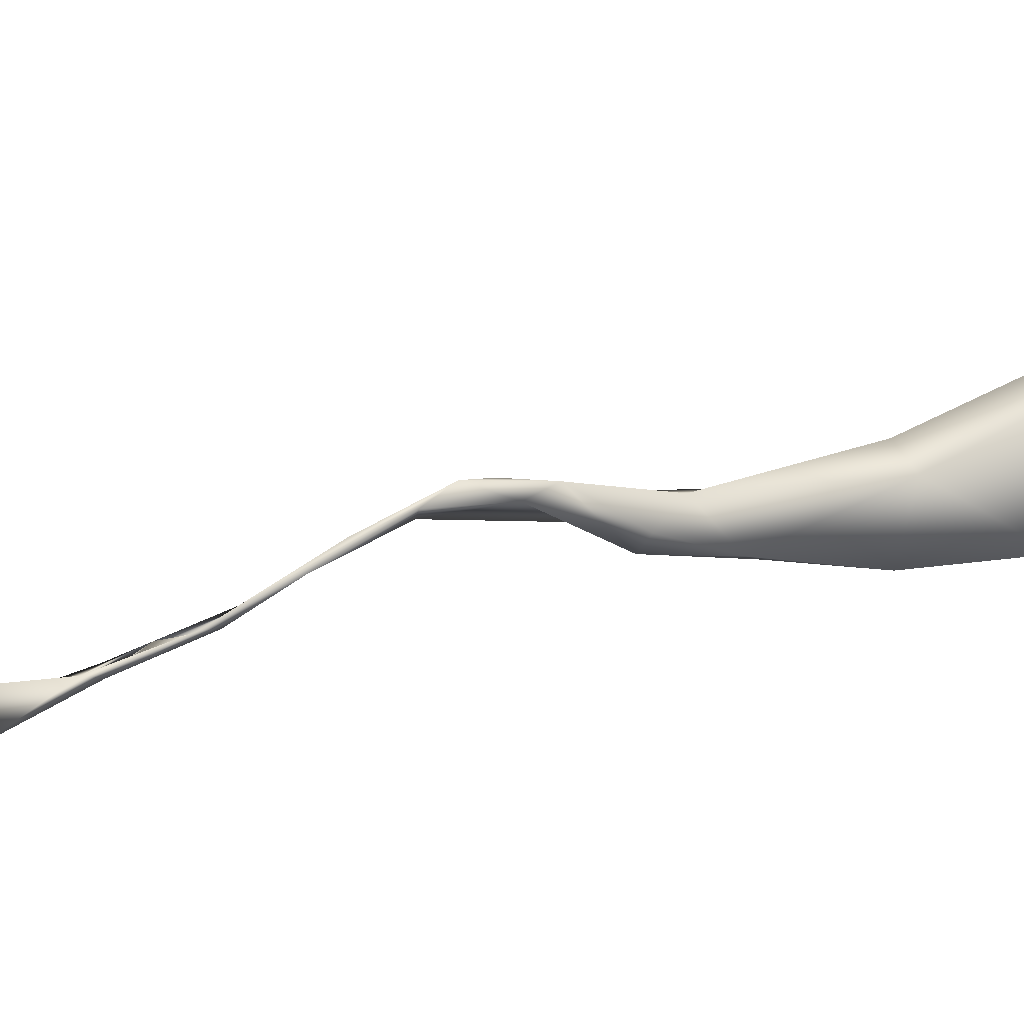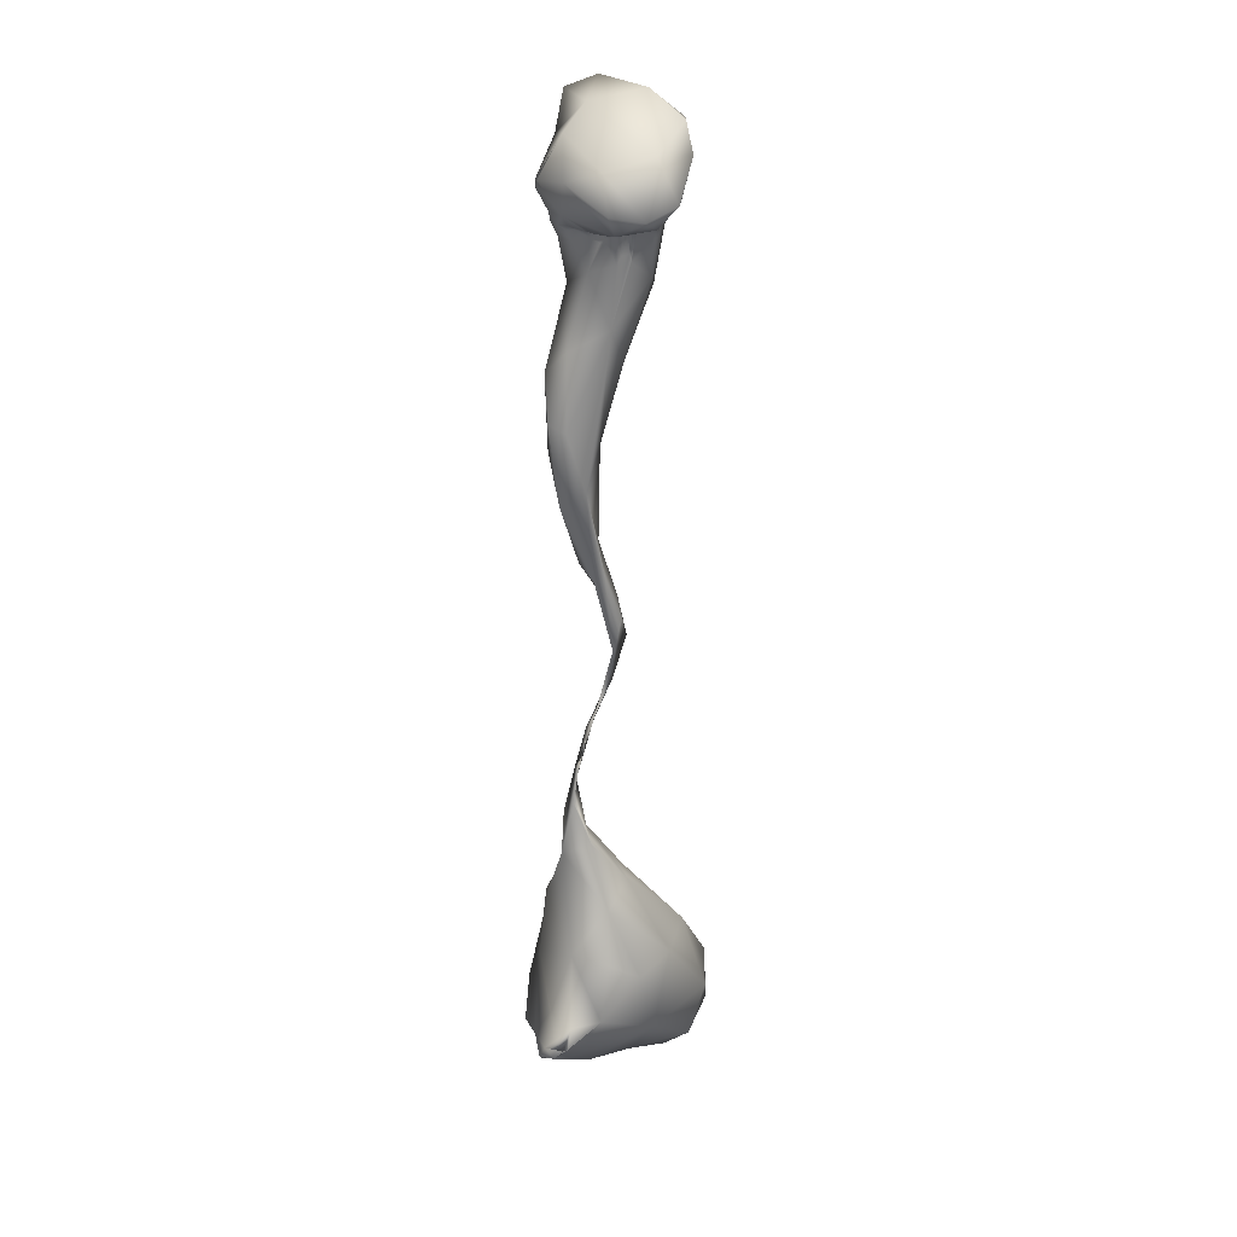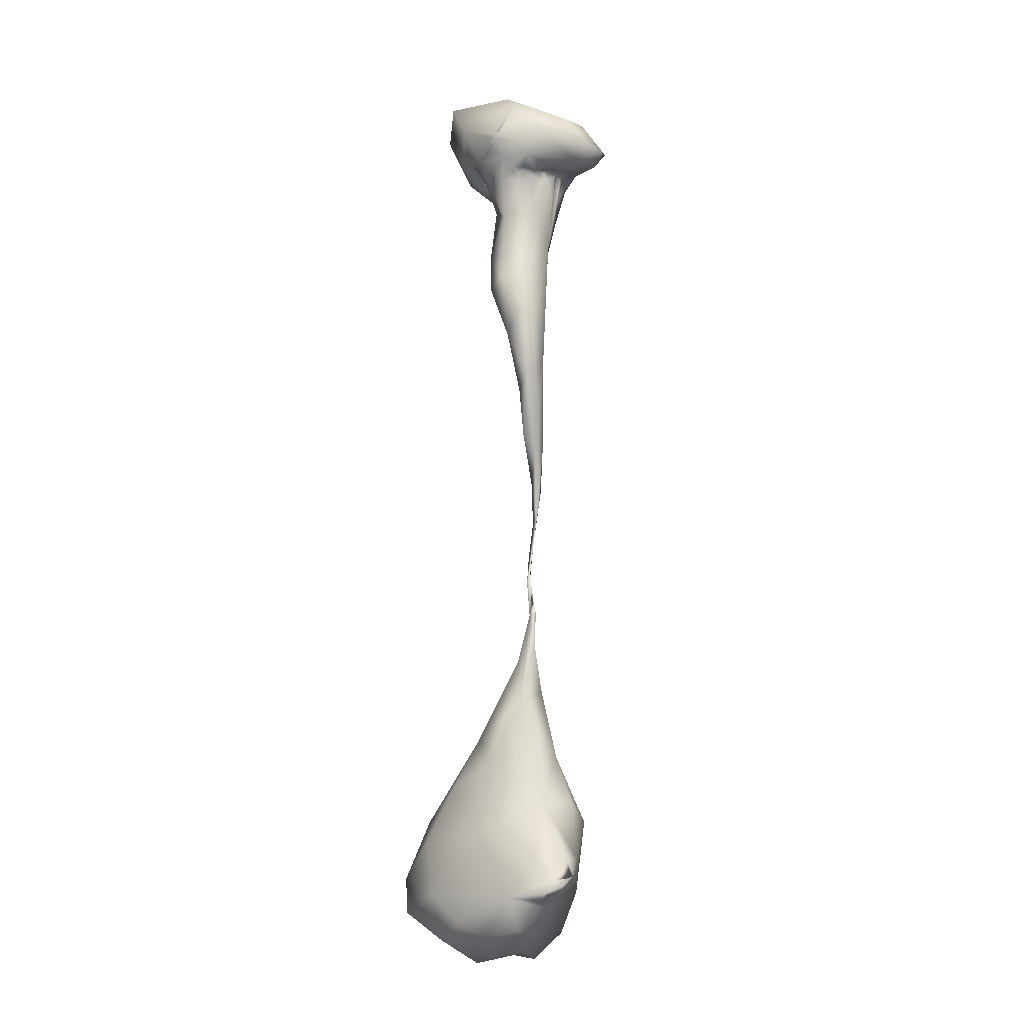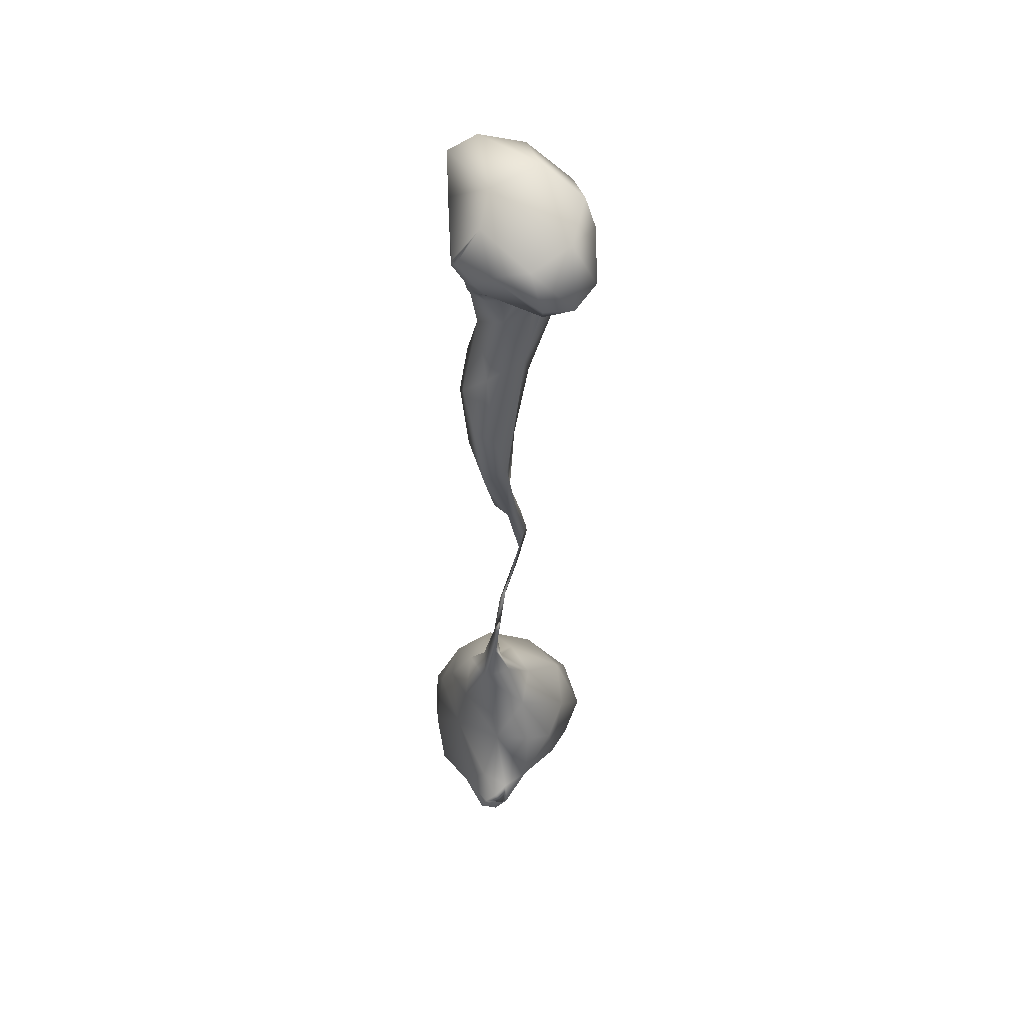
<metadata>
{"format":"obj","ext":"obj","renderer":"f3d","projection":"perspective","resolution":1024,"background":"white","views":[{"elev":19.7,"azim":-122.3,"up":"+Y"},{"elev":25.5,"azim":80.7,"up":"+Z"},{"elev":-11.3,"azim":31.2,"up":"+Z"},{"elev":49.6,"azim":62.4,"up":"+Z"}]}
</metadata>
<code>
o spine-4-lr_Cube.033
v -0.09766 -0.04911 -0.08582
v -0.09714 -0.0683 -0.07549
v -0.09942 -0.06687 -0.06956
v -0.09948 -0.05371 -0.07486
v -0.1 -0.04864 -0.07821
v -0.09622 -0.03979 -0.1159
v -0.1178 -0.08115 -0.05643
v -0.09839 -0.03459 -0.1182
v -0.09596 -0.08553 -0.06743
v -0.1233 -0.08934 -0.05027
v -0.09966 -0.01945 -0.1217
v -0.1118 -0.02914 -0.09404
v -0.112 -0.02408 -0.09507
v -0.09177 -0.08901 -0.06747
v -0.1045 -0.01282 -0.1231
v -0.07986 -0.05008 -0.1649
v -0.08851 -0.08161 -0.08622
v -0.08804 -0.09731 -0.06808
v -0.09953 -0.1053 -0.05476
v -0.09905 0.009129 -0.1151
v -0.1374 -0.001806 -0.09532
v -0.1364 0.003911 -0.09263
v -0.0853 -0.1028 -0.07058
v -0.07883 0.03847 -0.1096
v -0.07912 -0.1057 -0.1004
v -0.09295 -0.1232 -0.06484
v -0.09442 -0.1221 -0.05873
v -0.09081 0.04884 -0.07645
v -0.06359 -0.1115 -0.1103
v -0.06071 -0.1385 -0.08607
v -0.0657 -0.1485 -0.07295
v -0.06832 -0.1602 -0.04907
v -0.07244 -0.1369 -0.07731
v -0.09975 0.04677 -0.07101
v -0.04491 -0.1347 -0.1008
v -0.0959 0.04879 -0.06744
v -0.1289 0.03783 -0.06019
v -0.07136 0.06387 -0.05501
v -0.02478 -0.1472 -0.1131
v -0.08247 0.05646 -0.05649
v -0.02664 -0.1507 -0.09789
v -0.0625 0.06732 -0.06136
v -0.04238 0.06616 -0.09932
v -0.02501 -0.153 -0.09448
v -0.01728 -0.1548 -0.09611
v -0.03093 -0.1553 -0.08933
v 0.007422 -0.1569 -0.112
v -0.04439 0.06938 -0.03793
v -0.05428 0.07057 -0.02147
v -0.05242 0.01981 -0.223
v 0.006686 0.04955 -0.2252
v 0.01594 -0.1716 -0.0817
v 0.005206 0.07137 -0.0352
v -0.04454 0.07461 -0.005736
v 0.03901 -0.1502 -0.09156
v 0.04121 -0.1602 -0.08289
v 0.02949 0.06896 -0.042
v 0.02445 0.07906 -0.01076
v 0.02981 0.0787 -0.01104
v 0.04303 -0.1339 -0.117
v 0.000508 -0.1368 -0.2167
v 0.04342 -0.1451 -0.09157
v 0.03578 0.06559 -0.04284
v 0.06801 -0.1015 -0.1785
v 0.05124 -0.1373 -0.09253
v 0.05725 -0.1401 -0.08332
v 0.05436 -0.1428 -0.08368
v 0.04247 0.06549 -0.04247
v 0.04724 0.06421 -0.0298
v -0.03904 -0.1464 -0.3357
v 0.0638 -0.1247 -0.0887
v 0.0492 0.06625 -0.04364
v 0.06596 -0.1318 -0.08207
v 0.06315 0.06425 -0.04899
v 0.06144 0.06537 -0.02704
v 0.06939 0.06435 -0.02962
v 0.07877 -0.09977 -0.102
v 0.07009 -0.1486 -0.3516
v 0.08391 -0.1088 -0.08627
v 0.06943 0.0606 -0.05479
v 0.08321 -0.09747 -0.08462
v 0.09586 -0.09604 -0.08138
v 0.1235 -0.09606 -0.08257
v 0.09559 0.0484 -0.05308
v 0.03639 0.06895 -0.07847
v 0.05006 -0.0221 -0.3847
v 0.08737 -0.07862 -0.1111
v 0.0933 -0.07606 -0.08687
v 0.08595 -0.09266 -0.08427
v 0.06764 0.03461 -0.1944
v 0.1297 0.03973 -0.06439
v 0.09571 0.0412 -0.1027
v 0.09988 -0.07032 -0.1032
v 0.09296 0.03063 -0.1061
v 0.1018 -0.04655 -0.1569
v 0.1127 -0.05158 -0.09134
v 0.1123 -0.05783 -0.08223
v 0.1022 -0.0153 -0.1519
v 0.1099 -0.005831 -0.08924
v -0.009759 -0.01966 -0.37
v 0.1013 -0.03647 -0.1379
v 0.1021 -0.0155 -0.142
v 0.1078 -0.03202 -0.08901
v 0.1117 -0.01894 -0.09348
v 0.1029 -0.0188 -0.1324
v 0.1022 -0.02343 -0.08783
v 0.09549 -0.05765 -0.2989
v 0.1059 -0.01981 -0.08131
v 0.01992 -0.19 -0.41
v -0.04201 -0.08738 -0.3707
v 0.03513 -0.1001 -0.5589
v -0.01701 -0.1807 -0.4428
v 0.09064 -0.1937 -0.5008
v 0.04076 -0.1877 -0.5804
v 0.08202 -0.07933 -0.5577
v 0.1104 -0.1145 -0.6599
v 0.0553 -0.1487 -0.732
v 0.0802 -0.0669 -0.8888
v 0.1144 -0.1569 -0.5184
v 0.09285 -0.1712 -0.6922
v 0.04026 -0.102 -0.8388
v 0.05879 -0.08015 -0.7916
v 0.07385 -0.09415 -0.8825
v 0.05228 -0.1231 -0.8485
v 0.03243 -0.04433 -0.9788
v 0.03478 -0.03449 -0.937
v 0.02602 -0.02858 -1.084
v 0.04906 -0.04702 -1.073
v 0.02757 -0.01128 -1.044
v 0.04998 -0.02534 -0.9923
v 0.0371 -0.04547 -1.148
v 0.0366 -0.06919 -1.185
v 0.05534 -0.11 -1.259
v 0.05248 -0.08905 -1.23
v 0.08606 -0.1298 -1.328
v 0.07936 -0.1182 -1.31
v 0.09725 -0.1351 -1.349
v 0.06176 -0.1099 -1.277
v 0.0884 -0.1385 -1.374
v 0.08294 -0.1434 -1.354
v 0.1007 -0.1477 -1.435
v 0.06583 -0.1135 -1.514
v 0.09655 -0.1044 -1.556
v 0.1204 -0.06933 -1.726
v 0.061 -0.1658 -1.477
v 0.07375 -0.1735 -1.581
v 0.05085 -0.01345 -1.683
v 0.1704 -0.07738 -1.847
v 0.002343 -0.2026 -1.741
v 0.1246 -0.1597 -1.841
v -0.07267 -0.1463 -1.679
v -0.07444 -0.005501 -1.717
v -0.1266 -0.1866 -1.806
v -0.02957 -0.2172 -1.921
v 0.1415 -0.215 -1.985
v 0.1982 -0.1001 -1.989
v 0.2105 -0.2102 -2.017
v 0.1642 0.000712 -1.894
v -0.2208 -0.006031 -1.817
v 0.2098 -0.1749 -1.99
v 0.1998 -0.2373 -2.045
v -0.222 0.1323 -1.943
v 0.2327 -0.1973 -2.037
v 0.07705 -0.2464 -2.088
v 0.193 -0.2496 -2.075
v 0.2361 -0.1865 -2.03
v 0.2298 -0.2203 -2.056
v 0.189 -0.2413 -2.083
v 0.189 -0.2413 -2.084
v 0.2026 -0.2036 -2.072
v -0.04591 0.1422 -1.874
v -0.128 0.2172 -2.028
v 0.1658 -0.2265 -2.094
v -0.003085 -0.2177 -2.189
v -0.2079 -0.1861 -1.942
v 0.08782 0.08668 -1.879
v -0.07011 -0.2529 -2.152
v -0.1626 -0.2293 -2.082
v 0.08583 -0.2048 -2.169
v -0.3301 0.0481 -1.995
v 0.1153 0.04246 -2.077
v 0.1485 -0.149 -2.116
v 0.006785 0.1928 -2.046
v -0.2601 -0.09945 -1.892
v 0.006129 0.1524 -2.187
v -0.173 -0.165 -2.201
v -0.205 0.1722 -2.138
v -0.2902 -0.1642 -2.04
v 0.06689 -0.1135 -2.195
v -0.0431 -0.1314 -2.239
v -0.309 0.1136 -2.111
v -0.2775 -0.1794 -2.129
v -0.3183 -0.06681 -2.106
v -0.08607 0.2153 -2.146
v -0.3424 0.0494 -2.134
v -0.01205 0.005432 -2.232
v -0.1164 -0.08201 -2.26
v -0.05035 0.1025 -2.255
v -0.09888 0.156 -2.228
v -0.2001 0.03146 -2.226
v 0.004635 -0.2019 -0.004278
v 0.0221 -0.1992 0.008786
v 0.01083 -0.2015 0.00936
v 0.01426 -0.2017 0.009262
v 0.01563 -0.2018 0.008958
v 0.004845 -0.2011 0.007003
v -0.004278 -0.1998 -0.002616
v 0.01078 -0.2003 -0.006074
v -0.001527 -0.197 -0.01886
v -0.005382 -0.1987 -0.0152
v -0.009035 -0.1956 -0.0232
v -0.0219 -0.1874 -0.03322
v -0.008605 -0.1977 -0.01878
v -0.008129 -0.1973 -0.02005
v -0.2076 0.01345 0.1079
v -0.2297 -0.06903 0.07404
v -0.1797 -0.03894 0.1812
v -0.1669 -0.09358 -0.02155
v -0.1185 -0.1313 -0.03409
v -0.138 -0.04354 -0.07537
v -0.1338 -0.1406 0.06827
v -0.1901 -0.113 0.154
v -0.01504 0.03974 0.1829
v -0.1837 -0.02992 -0.05067
v -0.1092 -0.04767 -0.07822
v -0.01828 -0.09107 0.1586
v -0.1269 0.06032 0.1586
v -0.1951 0.01079 0.006947
v -0.07411 0.07631 -0.003952
v -0.09612 0.08091 0.06067
v -0.05402 -0.1533 -0.07967
v 0.003914 0.1136 0.1238
v 0.04507 -0.148 0.1099
v 0.02545 -0.1782 -0.05534
v 0.1165 -0.1585 0.02456
v 0.06618 -0.1437 -0.07727
v 0.07367 -0.1808 -0.02204
v 0.08841 -0.1588 -0.05011
v 0.05099 0.09998 0.02786
v 0.07728 0.07322 -0.01635
v 0.08752 0.09932 0.1353
v 0.1259 0.1077 0.07256
v 0.215 0.06269 -0.007504
v 0.106 -0.07944 -0.07964
v 0.1963 -0.06551 -0.07043
v 0.175 -0.08697 0.05416
v 0.1022 -0.07706 -0.07986
v 0.1317 -0.0464 -0.07841
v 0.1552 0.07597 -0.021
v 0.1604 0.0264 0.07976
v 0.2031 0.01988 -0.05826
v 0.1161 -0.03253 -0.0744
v 0.227 -0.08382 -0.02256
v 0.2468 -0.0104 -0.03164
f 2 4 1
f 17 2 1
f 3 2 7
f 2 9 7
f 16 8 11
f 112 110 111
f 20 15 21
f 18 17 23
f 23 25 26
f 30 31 33
f 36 28 34
f 39 29 61
f 38 28 40
f 24 38 43
f 50 110 16
f 43 38 42
f 24 43 50
f 44 39 45
f 43 48 53
f 64 60 61
f 60 55 47
f 57 53 58
f 110 112 70
f 55 60 62
f 51 50 43
f 65 67 62
f 68 85 63
f 72 75 74
f 77 71 60
f 61 70 109
f 80 85 74
f 81 82 79
f 87 88 89
f 81 77 89
f 92 80 84
f 94 90 92
f 95 96 93
f 98 90 94
f 113 109 114
f 86 90 107
f 102 104 105
f 105 108 106
f 100 86 111
f 113 78 109
f 122 115 116
f 78 119 107
f 86 115 111
f 86 107 115
f 119 116 107
f 126 125 124
f 113 120 119
f 122 121 117
f 114 117 120
f 128 123 125
f 116 123 118
f 120 123 116
f 121 124 117
f 124 123 120
f 122 130 126
f 118 130 122
f 123 124 125
f 123 128 118
f 126 129 125
f 126 130 129
f 130 118 128
f 131 132 127
f 129 127 125
f 128 134 131
f 129 130 131
f 140 135 136
f 143 141 146
f 134 128 132
f 132 133 134
f 133 140 134
f 134 136 138
f 140 137 135
f 135 139 138
f 139 145 140
f 137 141 139
f 142 141 143
f 140 146 141
f 141 142 139
f 151 145 142
f 146 145 151
f 161 166 163
f 147 152 142
f 150 148 144
f 151 153 149
f 147 171 152
f 148 158 144
f 152 159 151
f 148 150 156
f 153 154 149
f 39 61 47
f 150 160 156
f 166 163 170
f 148 156 158
f 171 162 152
f 184 175 153
f 153 175 154
f 157 155 161
f 164 161 155
f 158 156 181
f 161 164 165
f 173 168 165
f 163 166 160
f 160 166 156
f 158 181 176
f 14 17 18
f 163 166 167
f 169 168 170
f 154 178 164
f 172 162 171
f 164 177 174
f 168 169 165
f 167 165 170
f 164 182 173
f 173 182 170
f 179 182 164
f 162 172 187
f 180 184 159
f 175 188 178
f 177 186 174
f 177 178 186
f 178 188 192
f 172 171 183
f 178 192 186
f 181 189 196
f 189 182 179
f 172 194 187
f 174 190 189
f 180 195 193
f 209 210 211
f 188 193 192
f 185 198 199
f 196 198 185
f 197 196 190
f 194 199 187
f 196 197 200
f 200 198 196
f 195 200 193
f 200 187 199
f 186 193 200
f 231 32 31
f 201 206 207
f 209 208 201
f 206 202 203
f 215 216 217
f 211 210 214
f 214 210 213
f 217 227 215
f 224 216 228
f 219 32 221
f 218 219 221
f 216 218 221
f 227 230 215
f 230 228 215
f 226 223 217
f 225 7 220
f 225 12 1
f 10 19 219
f 219 26 32
f 4 225 5
f 12 220 13
f 19 23 27
f 13 21 15
f 235 238 245
f 229 40 37
f 22 34 20
f 226 221 233
f 232 241 242
f 206 203 233
f 21 224 22
f 250 241 223
f 231 35 46
f 46 52 234
f 227 232 230
f 48 43 42
f 237 208 234
f 54 48 49
f 246 250 226
f 56 234 52
f 230 232 239
f 58 54 239
f 233 246 226
f 236 56 67
f 238 237 234
f 66 236 67
f 240 69 59
f 249 239 242
f 66 65 71
f 79 238 236
f 237 238 235
f 69 75 72
f 248 245 83
f 84 76 240
f 82 81 89
f 235 253 246
f 243 251 249
f 248 244 247
f 248 99 91
f 246 254 250
f 247 88 93
f 99 104 102
f 97 248 93
f 253 245 254
f 104 252 108
f 96 248 97
f 252 103 108
f 252 96 103
f 251 254 245
f 6 8 16
f 9 17 14
f 11 15 16
f 20 24 16
f 50 16 24
f 37 36 34
f 16 70 61
f 41 39 44
f 46 44 45
f 50 100 110
f 63 85 57
f 16 110 70
f 69 68 63
f 43 85 51
f 72 85 68
f 51 85 90
f 78 61 109
f 50 51 100
f 64 93 87
f 51 90 86
f 95 107 101
f 64 78 107
f 98 102 107
f 100 51 86
f 107 102 105
f 100 111 110
f 112 109 70
f 113 119 78
f 115 107 116
f 114 109 112
f 111 122 117
f 111 117 114
f 122 111 115
f 120 116 119
f 117 124 120
f 126 121 122
f 130 128 131
f 128 127 132
f 132 138 133
f 132 131 138
f 134 138 131
f 136 135 138
f 136 139 135
f 136 135 137
f 136 137 139
f 138 139 140
f 140 141 137
f 139 142 145
f 142 143 147
f 143 144 147
f 146 151 149
f 146 150 144
f 150 146 149
f 149 154 150
f 155 150 154
f 153 151 184
f 160 150 155
f 184 151 159
f 144 176 147
f 160 155 157
f 144 158 176
f 147 176 171
f 159 152 162
f 160 157 163
f 166 161 167
f 163 167 170
f 165 167 161
f 154 175 178
f 164 178 177
f 156 170 182
f 164 174 179
f 159 162 180
f 156 182 181
f 171 176 183
f 184 188 175
f 180 162 191
f 176 181 183
f 191 162 187
f 179 174 189
f 183 181 185
f 181 196 185
f 194 172 183
f 186 190 174
f 181 182 189
f 184 180 193
f 184 193 188
f 190 186 197
f 180 191 195
f 183 185 194
f 189 190 196
f 194 185 199
f 197 186 200
f 187 200 191
f 195 191 200
f 204 203 202
f 228 216 215
f 216 224 218
f 227 217 223
f 222 216 221
f 224 220 218
f 222 226 217
f 26 219 27
f 222 221 226
f 218 7 10
f 227 223 232
f 226 250 223
f 232 223 241
f 59 58 239
f 233 235 246
f 239 232 242
f 242 241 250
f 240 239 249
f 250 243 242
f 254 243 250
f 243 254 251
f 254 246 253
f 251 245 248
f 78 64 61
f 140 133 138
f 146 140 145
f 164 155 154
f 165 169 170
f 186 192 193
f 198 200 199
f 216 222 217
f 5 1 4
f 2 3 4
f 1 6 17
f 16 17 6
f 10 7 9
f 2 17 9
f 13 11 8
f 8 12 13
f 114 112 111
f 20 16 15
f 21 22 20
f 23 17 25
f 26 27 23
f 16 25 17
f 33 25 30
f 16 29 25
f 31 32 33
f 29 30 25
f 16 61 29
f 39 35 29
f 36 40 28
f 38 24 28
f 54 53 48
f 85 43 53
f 56 47 55
f 61 60 47
f 57 85 53
f 58 59 57
f 62 60 65
f 65 66 67
f 76 74 75
f 85 72 74
f 75 240 76
f 60 64 77
f 77 79 71
f 83 79 82
f 77 81 79
f 89 77 87
f 64 87 77
f 88 247 89
f 92 90 85
f 84 91 92
f 85 80 92
f 93 64 95
f 107 95 64
f 96 97 93
f 98 107 90
f 94 99 98
f 120 113 114
f 106 101 105
f 107 105 101
f 118 122 116
f 121 126 124
f 127 128 125
f 129 131 127
f 134 140 136
f 144 143 146
f 152 151 142
f 157 161 163
f 45 39 47
f 156 166 170
f 164 173 165
f 19 14 18
f 170 168 173
f 212 209 211
f 30 231 31
f 201 202 206
f 207 210 201
f 202 201 208
f 210 209 201
f 218 220 7
f 225 4 3
f 3 7 225
f 1 5 225
f 225 220 12
f 12 8 6
f 6 1 12
f 219 218 10
f 10 9 19
f 14 19 9
f 33 32 26
f 26 25 33
f 27 219 19
f 19 18 23
f 13 220 21
f 15 11 13
f 224 21 220
f 253 235 245
f 228 230 229
f 229 38 40
f 40 36 37
f 37 228 229
f 22 224 37
f 24 20 28
f 34 28 20
f 224 228 37
f 37 34 22
f 233 221 206
f 32 212 207
f 211 214 213
f 213 210 207
f 212 211 213
f 203 204 233
f 212 213 207
f 204 202 233
f 32 207 221
f 202 235 233
f 221 207 206
f 44 46 41
f 231 30 35
f 35 39 41
f 30 29 35
f 41 46 35
f 234 32 46
f 45 47 52
f 32 231 46
f 46 45 52
f 38 229 49
f 49 48 38
f 42 38 48
f 212 32 234
f 235 202 237
f 209 212 234
f 202 208 237
f 234 208 209
f 49 229 54
f 230 54 229
f 56 238 234
f 52 47 56
f 230 239 54
f 58 53 54
f 62 67 56
f 236 238 56
f 56 55 62
f 57 59 69
f 239 240 59
f 69 63 57
f 243 249 242
f 71 73 66
f 236 66 73
f 65 60 71
f 245 238 83
f 73 71 79
f 238 79 83
f 73 79 236
f 69 240 75
f 72 68 69
f 83 82 244
f 244 248 83
f 240 249 84
f 251 91 249
f 84 80 76
f 74 76 80
f 249 91 84
f 89 247 82
f 244 82 247
f 92 91 94
f 251 248 91
f 99 94 91
f 87 93 88
f 248 247 93
f 99 248 104
f 102 98 99
f 104 248 252
f 108 105 104
f 106 108 103
f 103 101 106
f 101 103 96
f 252 248 96
f 96 95 101
f 168 169 173
f 168 173 169
f 204 202 205
f 204 205 202

</code>
